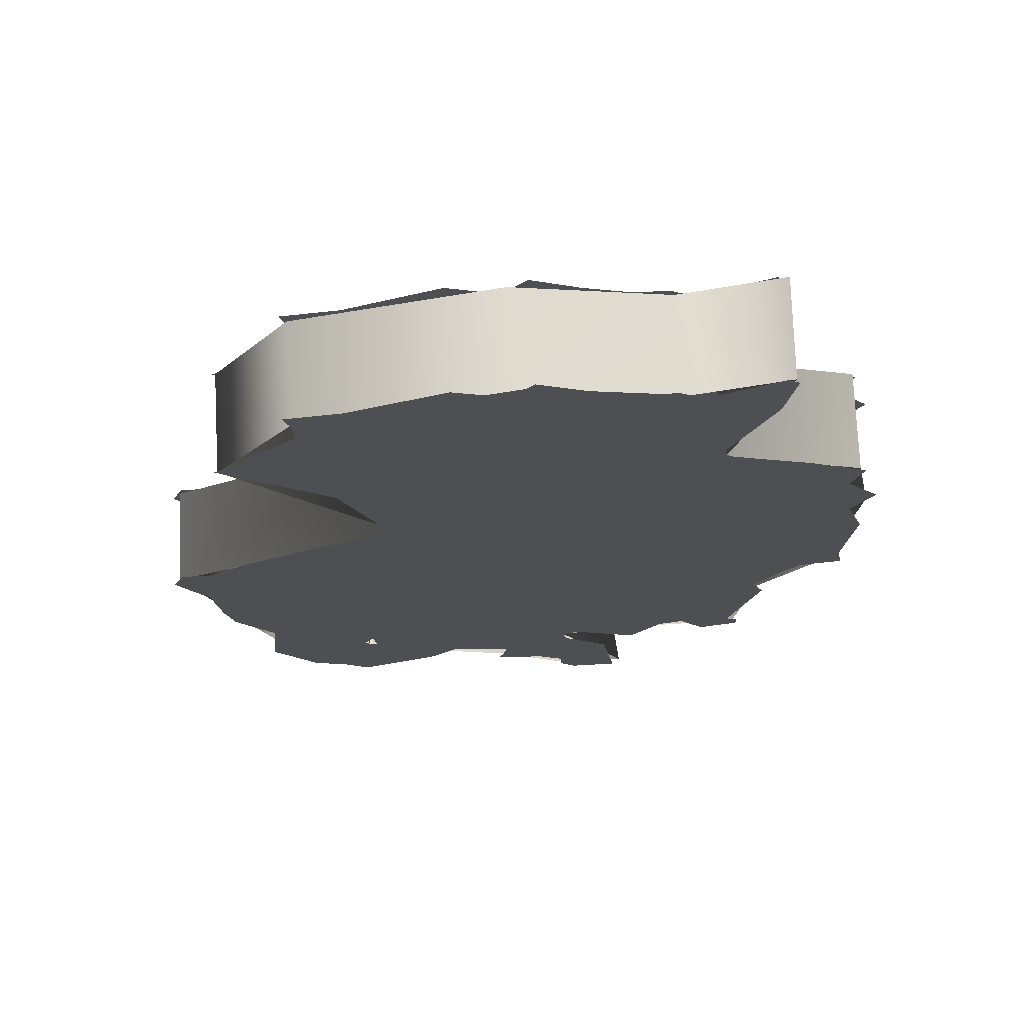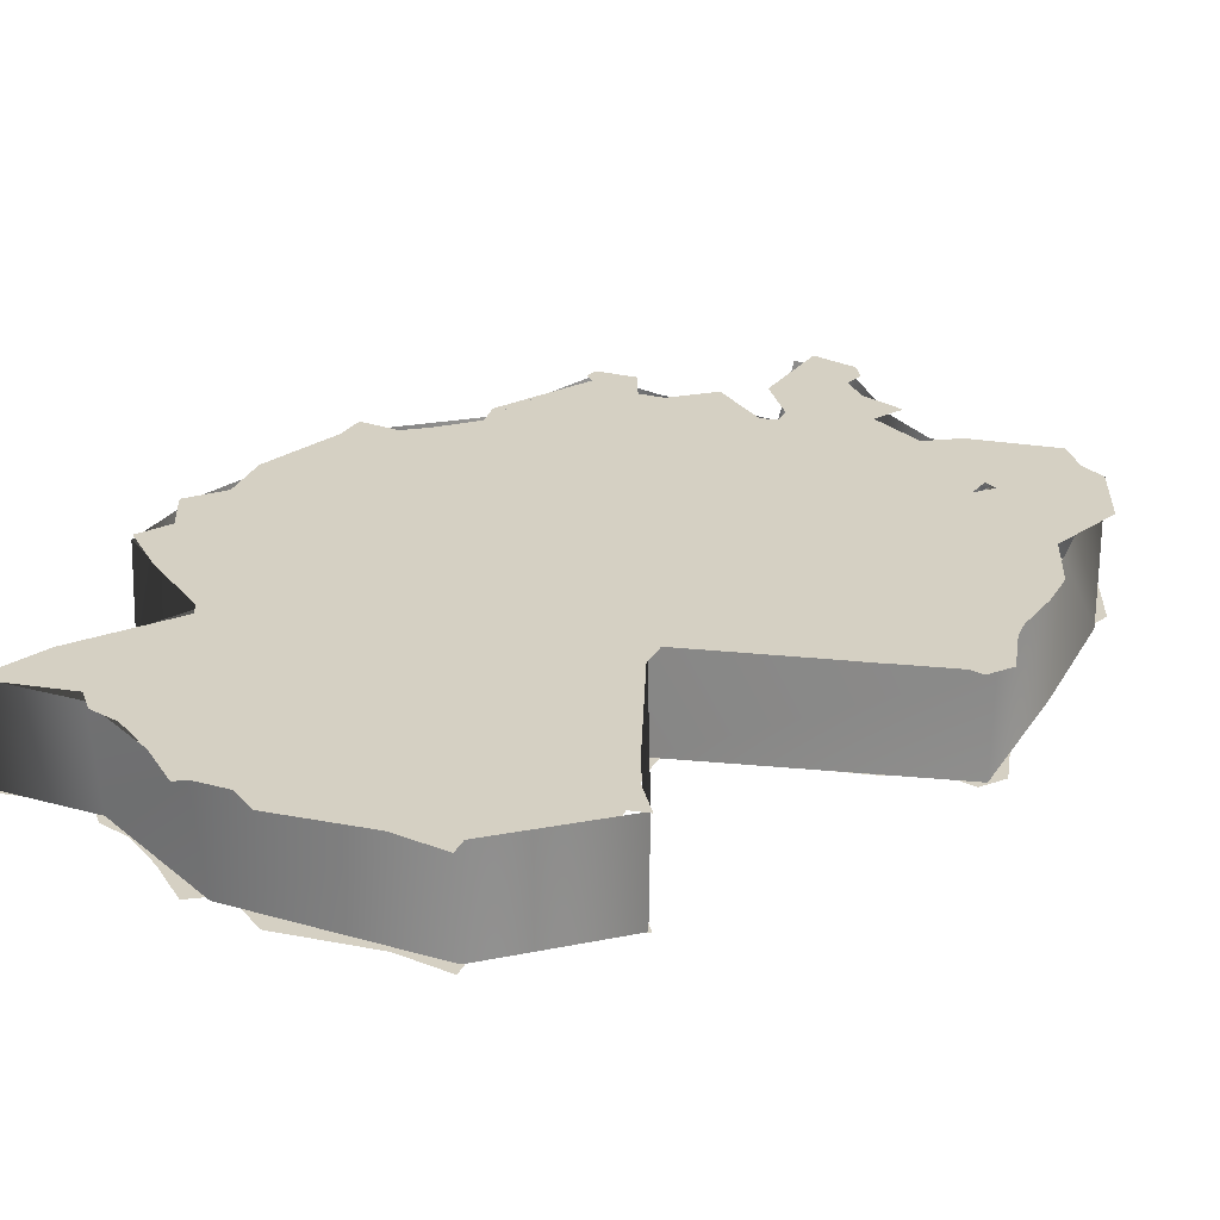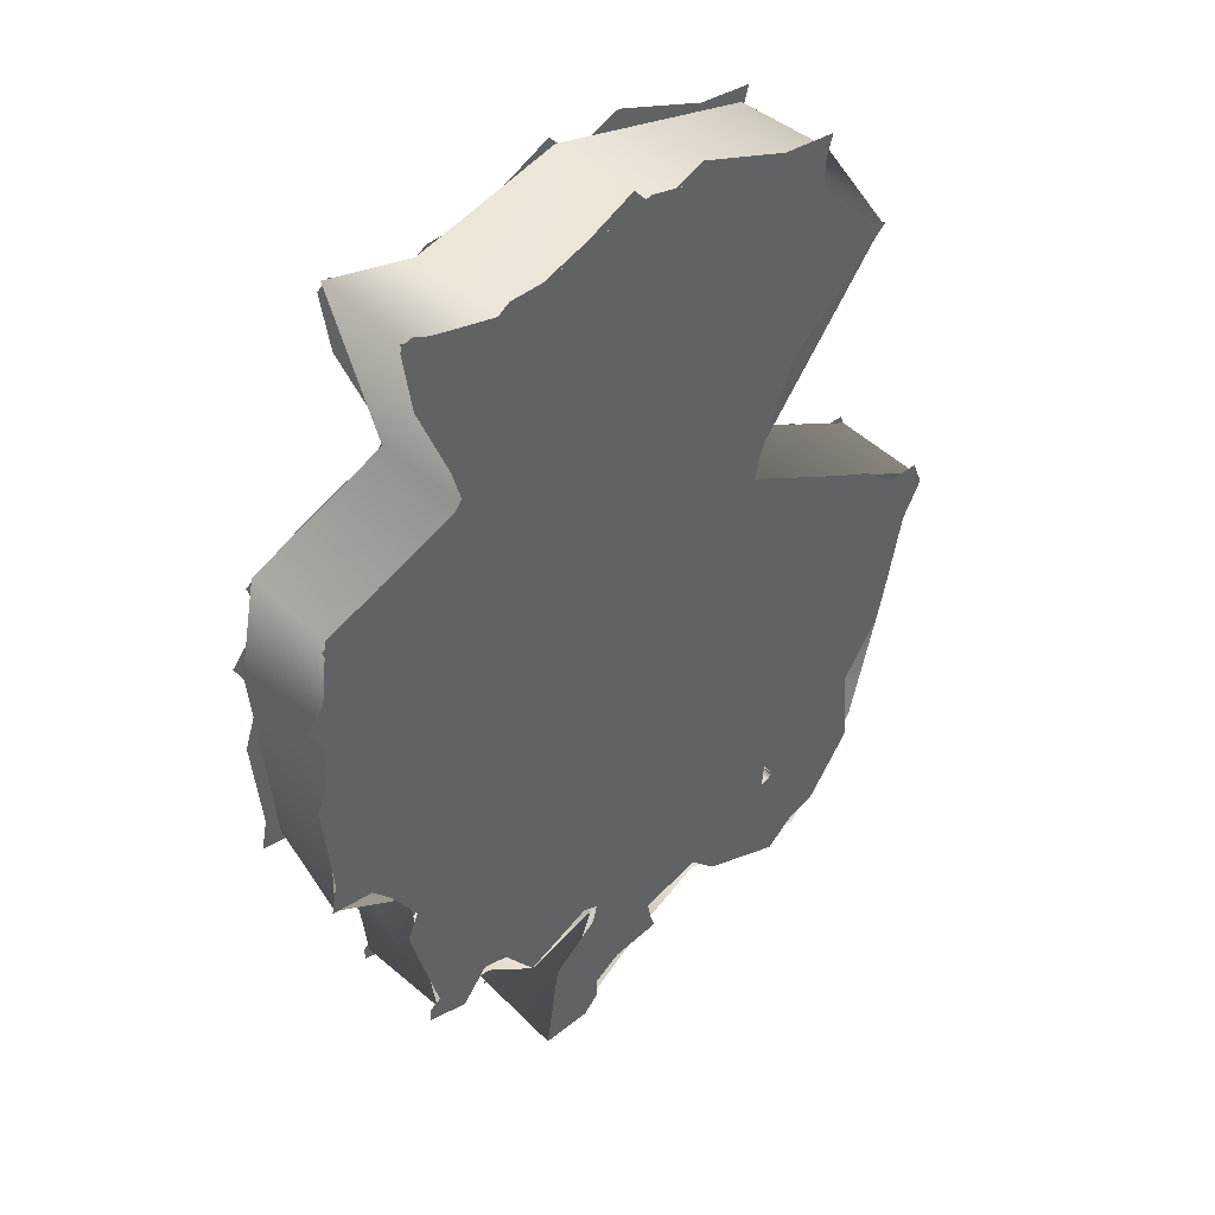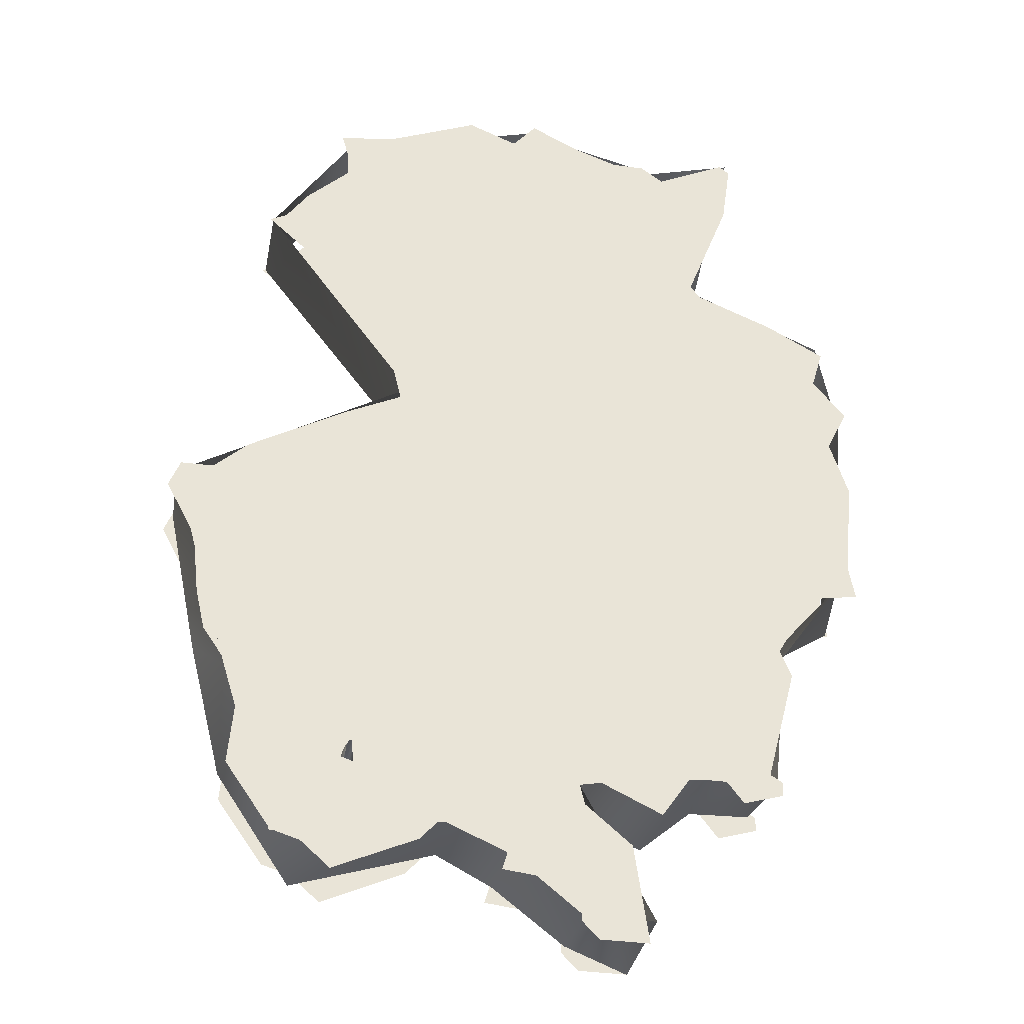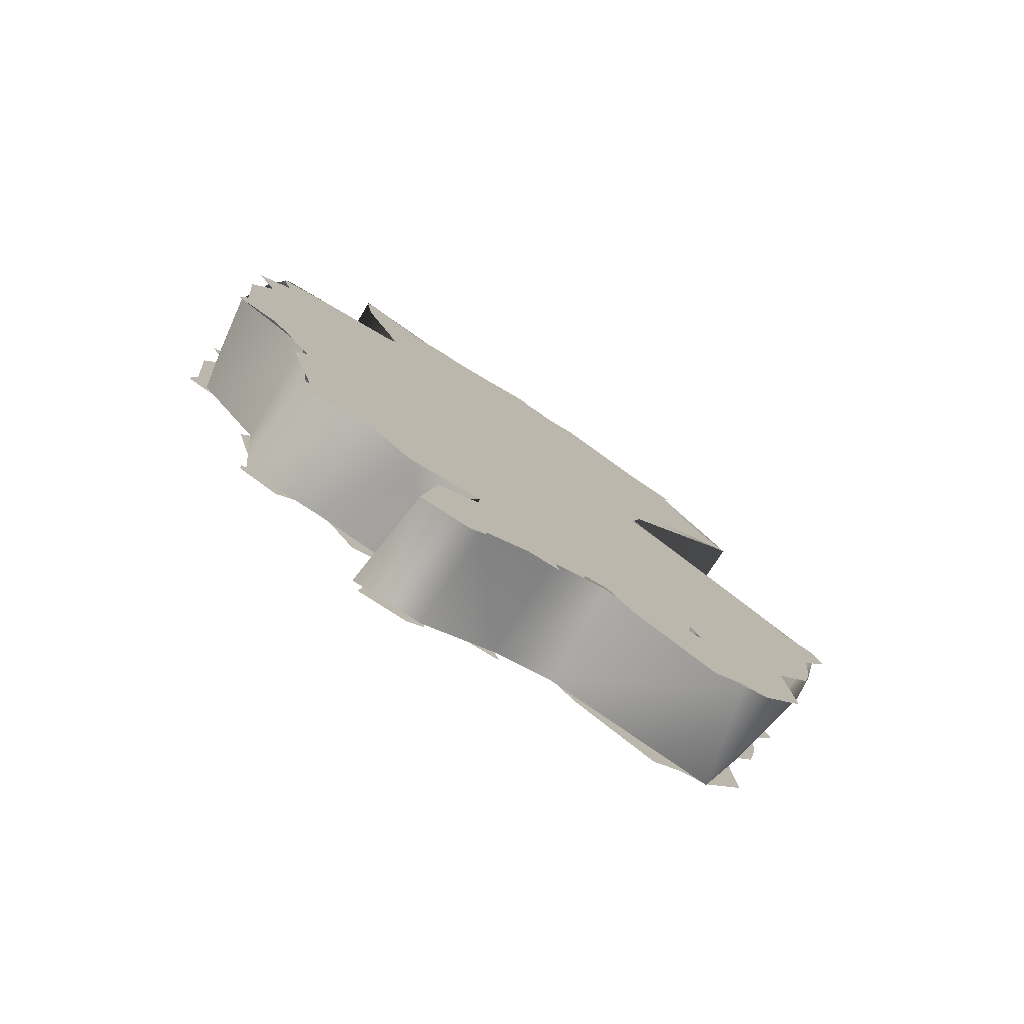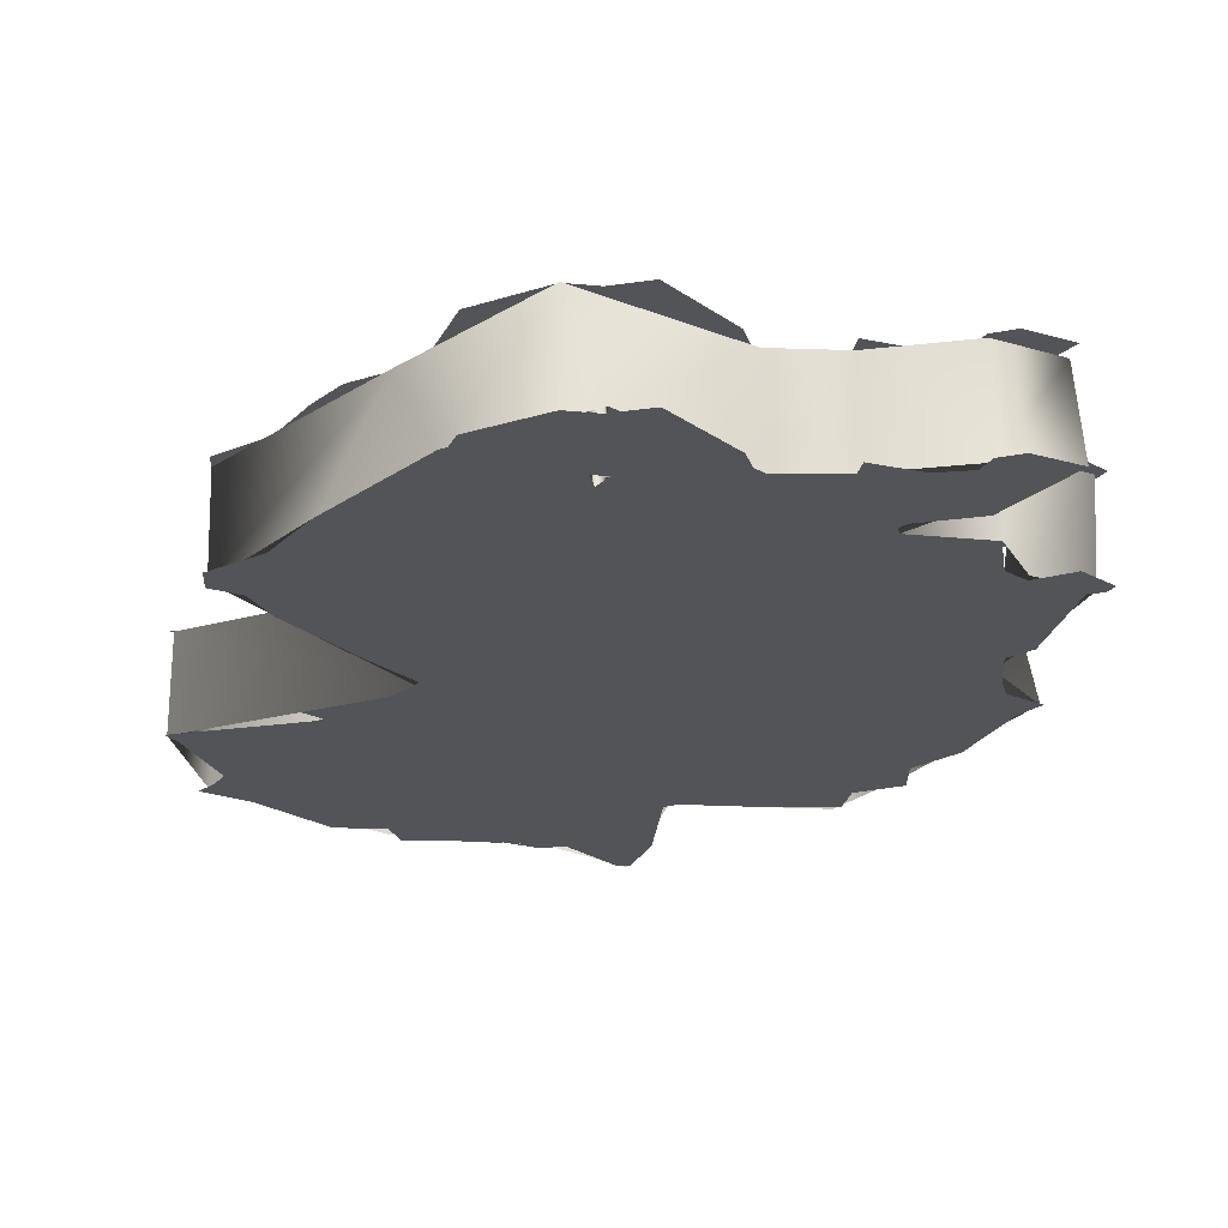
<metadata>
{"format":"obj","ext":"obj","renderer":"f3d","projection":"perspective","resolution":1024,"background":"white","views":[{"elev":71.5,"azim":176.4,"up":"+Z"},{"elev":26.1,"azim":37.6,"up":"+Y"},{"elev":44.0,"azim":-42.4,"up":"+Z"},{"elev":-29.4,"azim":169.3,"up":"+Z"},{"elev":-78.8,"azim":-33.3,"up":"+Z"},{"elev":-23.1,"azim":153.1,"up":"+Y"}]}
</metadata>
<code>
o ge
v -1.672 0.05001 -0.4427
v -1.597 0.05001 -0.4221
v -1.616 0.05001 -0.4415
v -1.567 0.05001 -0.377
v -1.598 0.05001 -0.3984
v -1.655 0.05001 -0.3328
v -1.51 0.05001 -0.3696
v -1.42 0.05001 -0.3415
v -1.291 0.05 -0.352
v -1.324 0.05 -0.381
v -1.516 0.05001 -0.3514
v -1.259 0.05001 -0.3416
v -1.52 0.05001 -0.3293
v -1.603 0.05001 -0.2882
v -1.207 0.05001 -0.2683
v -1.451 0.05001 -0.3083
v -1.597 0.05001 -0.2664
v -1.616 0.05001 -0.2589
v -1.329 0.05001 -0.252
v -1.345 0.05001 -0.2578
v -1.818 0.05001 -0.2371
v -1.756 0.05001 -0.2368
v -1.831 0.05001 -0.2453
v -1.342 0.05001 -0.229
v -1.216 0.05001 -0.1741
v -1.838 0.05 -0.08078
v -1.172 0.05 -0.1107
v -1.851 0.05001 -0.1111
v -1.162 0.05001 -0.0651
v -1.869 0.05 -0.03078
v -1.154 0.05001 0.004642
v -1.889 0.05001 -0.006998
v -1.905 0.05001 0.2973
v -1.336 0.05001 0.3533
v -1.375 0.05001 0.2556
v -1.918 0.05 0.3395
v -1.852 0.05 0.375
v -1.763 0.05001 0.41
v -1.217 0.05001 0.457
v -1.752 0.05001 0.4244
v -1.801 0.05001 0.5447
v -1.236 0.05001 0.4659
v -1.262 0.05001 0.5
v -1.31 0.05001 0.5418
v -1.308 0.05001 0.5724
v -1.719 0.05001 0.5877
v -1.301 0.05001 0.5973
v -1.811 0.05001 0.6141
v -1.693 0.05001 0.6055
v -1.799 0.05001 0.6233
v -1.364 0.05001 0.6042
v -1.656 0.05001 0.6062
v -1.604 0.05001 0.6246
v -1.524 0.05 0.621
v -1.468 0.05001 0.6433
v -1.55 0.05 0.6508
v -1.597 -0.05999 -0.4221
v -1.672 -0.05999 -0.4427
v -1.616 -0.05999 -0.4415
v -1.598 -0.05999 -0.3984
v -1.567 -0.05999 -0.377
v -1.655 -0.05999 -0.3328
v -1.51 -0.05999 -0.3696
v -1.291 -0.05999 -0.3519
v -1.42 -0.06 -0.3415
v -1.325 -0.05999 -0.381
v -1.516 -0.05999 -0.3514
v -1.259 -0.05999 -0.3416
v -1.52 -0.05999 -0.3293
v -1.451 -0.05999 -0.3083
v -1.207 -0.05999 -0.2691
v -1.603 -0.06 -0.2882
v -1.597 -0.05999 -0.2664
v -1.616 -0.05999 -0.2589
v -1.727 -0.05999 -0.2446
v -1.691 -0.05999 -0.2944
v -1.345 -0.05999 -0.2578
v -1.756 -0.05999 -0.2368
v -1.831 -0.05999 -0.2613
v -1.785 -0.05999 -0.2737
v -1.329 -0.05999 -0.252
v -1.831 -0.05999 -0.2453
v -1.342 -0.05999 -0.229
v -1.818 -0.05999 -0.2371
v -1.216 -0.05999 -0.1741
v -1.851 -0.05999 -0.1111
v -1.172 -0.05999 -0.1107
v -1.838 -0.05999 -0.08078
v -1.162 -0.05999 -0.0651
v -1.869 -0.05999 -0.03078
v -1.154 -0.05999 0.004635
v -1.889 -0.05999 -0.006998
v -1.937 -0.05999 2e-05
v -1.93 -0.05999 0.03569
v -1.12 -0.05999 0.06757
v -1.133 -0.05999 0.0974
v -1.17 -0.05999 0.09719
v -1.94 -0.05999 0.1455
v -1.208 -0.05999 0.1298
v -1.319 -0.05999 0.1868
v -1.919 -0.05999 0.2073
v -1.385 -0.05999 0.2162
v -1.943 -0.05999 0.2533
v -1.375 -0.06 0.2556
v -1.905 -0.05999 0.2973
v -1.336 -0.05999 0.3533
v -1.918 -0.05999 0.3395
v -1.852 -0.05999 0.375
v -1.763 -0.05999 0.41
v -1.217 -0.05999 0.457
v -1.752 -0.05999 0.4244
v -1.801 -0.05999 0.5447
v -1.235 -0.05999 0.4677
v -1.31 -0.05999 0.5418
v -1.308 -0.05999 0.5724
v -1.719 -0.05999 0.5877
v -1.301 -0.05999 0.5973
v -1.811 -0.05999 0.6141
v -1.693 -0.05999 0.6055
v -1.799 -0.05999 0.6233
v -1.364 -0.05999 0.6042
v -1.656 -0.05999 0.6062
v -1.604 -0.06 0.6246
v -1.524 -0.05999 0.621
v -1.468 -0.05999 0.6433
v -1.55 -0.05999 0.6508
v -1.806 0.05 0.6238
v -1.811 -0.06 0.6223
v -1.698 -0.05999 0.5942
v -1.756 0.04995 0.4139
v -1.753 -0.05998 0.4142
v -1.913 -0.05998 0.3504
v -1.91 0.05 0.3479
v -1.926 -0.05997 0.2505
v -1.933 0.04988 0.239
v -1.934 -0.05999 0.001496
v -1.914 0.05 0.01016
v -1.847 -0.05992 -0.05026
v -1.842 0.05005 -0.08782
v -1.822 -0.05999 -0.2451
v -1.825 0.04998 -0.2507
v -1.751 -0.05985 -0.2462
v -1.738 0.0499 -0.2488
v -1.691 -0.05996 -0.2947
v -1.597 0.04999 -0.2649
v -1.607 -0.05999 -0.2683
v -1.68 0.04998 -0.4178
v -1.518 0.05002 -0.3511
v -1.518 -0.05996 -0.3508
v -1.601 -0.05982 -0.4145
v -1.672 -0.06 -0.4431
v -1.454 -0.05996 -0.3173
v -1.448 0.04998 -0.3204
v -1.289 -0.05997 -0.3644
v -1.198 0.05005 -0.1537
v -1.13 -0.05997 0.08492
v -1.165 -0.05998 -0.08389
v -1.22 0.05001 0.4559
v -1.22 -0.05999 0.4573
v -1.398 -0.05995 0.2326
v -1.31 0.04992 0.5817
v -1.308 -0.05993 0.5842
v -1.53 -0.06004 0.6367
v -1.543 0.04999 0.6406
v -1.338 0.05001 -0.2301
v -1.328 -0.05998 -0.2534
v -1.345 -0.05995 -0.2318
v -1.335 0.04993 -0.2569
v -1.347 -0.05999 -0.2546
v -1.35 0.05001 -0.2385
v -1.705 0.04999 0.5979
v -1.258 0.04991 -0.3431
v -1.128 0.05 0.086
v -1.394 0.05001 0.2288
v -1.204 -0.05999 -0.2387
v -1.727 0.05001 -0.2446
v -1.691 0.05001 -0.2944
v -1.831 0.05001 -0.2613
v -1.785 0.05001 -0.2737
v -1.937 0.05001 2e-05
v -1.93 0.05001 0.03569
v -1.12 0.05001 0.06757
v -1.133 0.05001 0.0974
v -1.17 0.05001 0.09719
v -1.94 0.05001 0.1455
v -1.208 0.05001 0.1298
v -1.319 0.05001 0.1874
v -1.919 0.05001 0.2073
v -1.385 0.05001 0.2162
v -1.942 0.05001 0.2534
v -1.602 0.04981 -0.4177
f 1 2 3
f 1 4 5
f 6 4 1
f 6 7 4
f 8 9 10
f 6 11 7
f 8 12 9
f 6 13 11
f 14 15 16
f 17 15 14
f 18 15 17
f 19 15 20
f 21 22 23
f 24 25 15
f 21 25 24
f 26 27 28
f 26 29 27
f 30 31 29
f 32 31 30
f 33 34 35
f 36 34 33
f 37 34 36
f 38 34 37
f 38 39 34
f 40 39 38
f 41 39 40
f 41 42 39
f 41 43 42
f 41 44 43
f 41 45 44
f 41 46 45
f 46 47 45
f 48 46 41
f 49 47 46
f 48 50 46
f 49 51 47
f 52 51 49
f 53 51 52
f 54 51 53
f 54 55 51
f 53 56 54
f 57 58 59
f 60 58 57
f 61 58 60
f 61 62 58
f 63 62 61
f 64 65 66
f 67 62 63
f 68 65 64
f 69 62 67
f 68 70 65
f 71 70 68
f 69 72 62
f 70 72 69
f 71 72 70
f 71 73 72
f 74 75 76
f 71 74 73
f 77 74 71
f 77 75 74
f 78 79 80
f 71 81 77
f 78 82 79
f 71 83 81
f 78 84 82
f 83 75 77
f 83 78 75
f 83 84 78
f 85 83 71
f 85 84 83
f 85 86 84
f 87 86 85
f 87 88 86
f 89 88 87
f 89 90 88
f 91 90 89
f 91 92 90
f 91 93 92
f 91 94 93
f 95 94 91
f 96 94 95
f 97 94 96
f 97 98 94
f 99 98 97
f 100 98 99
f 100 101 98
f 102 101 100
f 102 103 101
f 104 103 102
f 104 105 103
f 106 105 104
f 106 107 105
f 106 108 107
f 106 109 108
f 110 109 106
f 110 111 109
f 110 112 111
f 113 112 110
f 114 112 113
f 115 112 114
f 116 112 115
f 117 116 115
f 116 118 112
f 117 119 116
f 120 118 116
f 121 119 117
f 121 122 119
f 121 123 122
f 121 124 123
f 125 124 121
f 126 123 124
f 127 128 129
f 130 131 128
f 130 132 131
f 133 134 132
f 135 136 134
f 137 138 136
f 139 140 138
f 141 142 140
f 143 144 142
f 145 146 144
f 145 147 146
f 148 149 150
f 147 150 151
f 148 152 149
f 153 154 152
f 155 156 157
f 158 159 160
f 161 162 159
f 161 163 162
f 164 129 163
f 165 166 167
f 168 169 166
f 170 167 169
f 164 171 129
f 127 130 128
f 130 133 132
f 139 141 140
f 148 153 152
f 153 172 154
f 155 173 156
f 173 174 160
f 174 158 160
f 161 164 163
f 165 168 166
f 168 170 169
f 171 127 129
f 133 135 134
f 135 137 136
f 175 155 157
f 158 161 159
f 170 165 167
f 1 5 2
f 16 12 8
f 16 15 12
f 14 13 6
f 14 16 13
f 176 18 177
f 18 20 15
f 176 20 18
f 178 22 179
f 23 22 178
f 24 15 19
f 176 24 20
f 22 24 176
f 21 24 22
f 28 25 21
f 28 27 25
f 30 29 26
f 180 31 32
f 181 31 180
f 181 182 31
f 181 183 182
f 181 184 183
f 185 184 181
f 185 186 184
f 185 187 186
f 188 187 185
f 188 189 187
f 190 189 188
f 190 35 189
f 33 35 190
f 143 145 144
f 147 151 146
f 173 160 156
f 137 139 138
f 141 143 142
f 147 191 150
f 172 155 175
f 191 148 150
f 154 172 175

</code>
